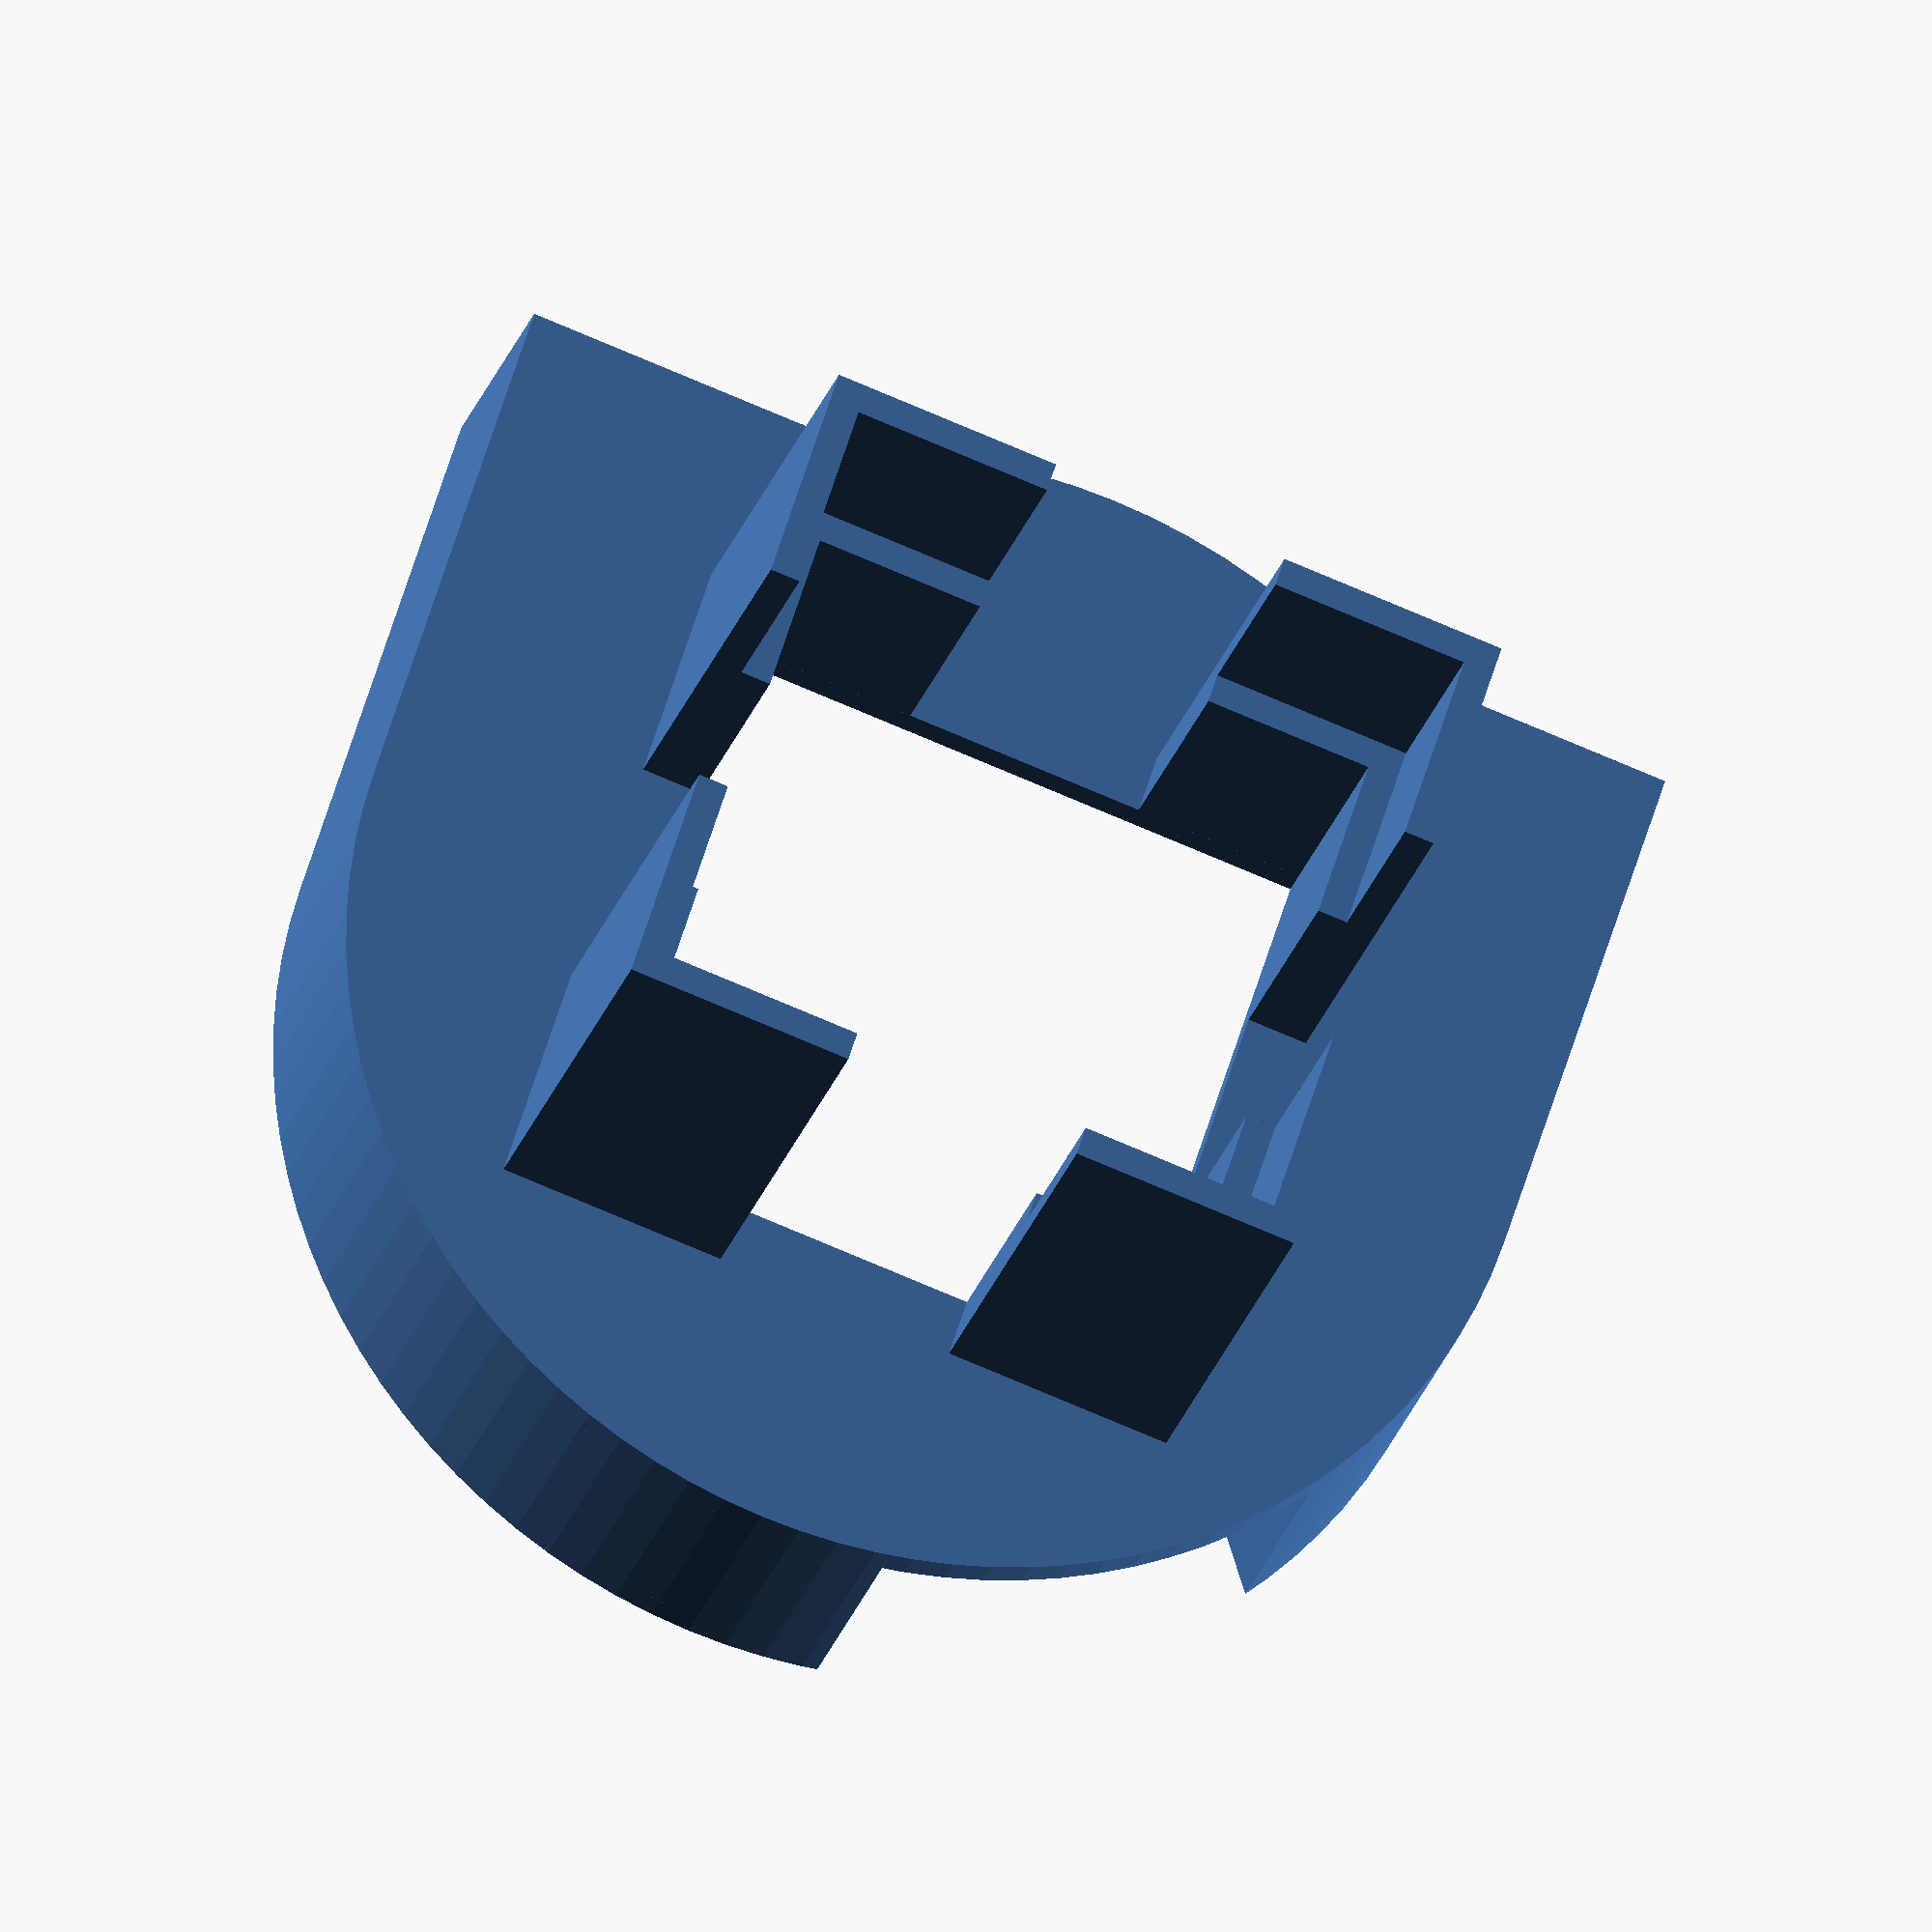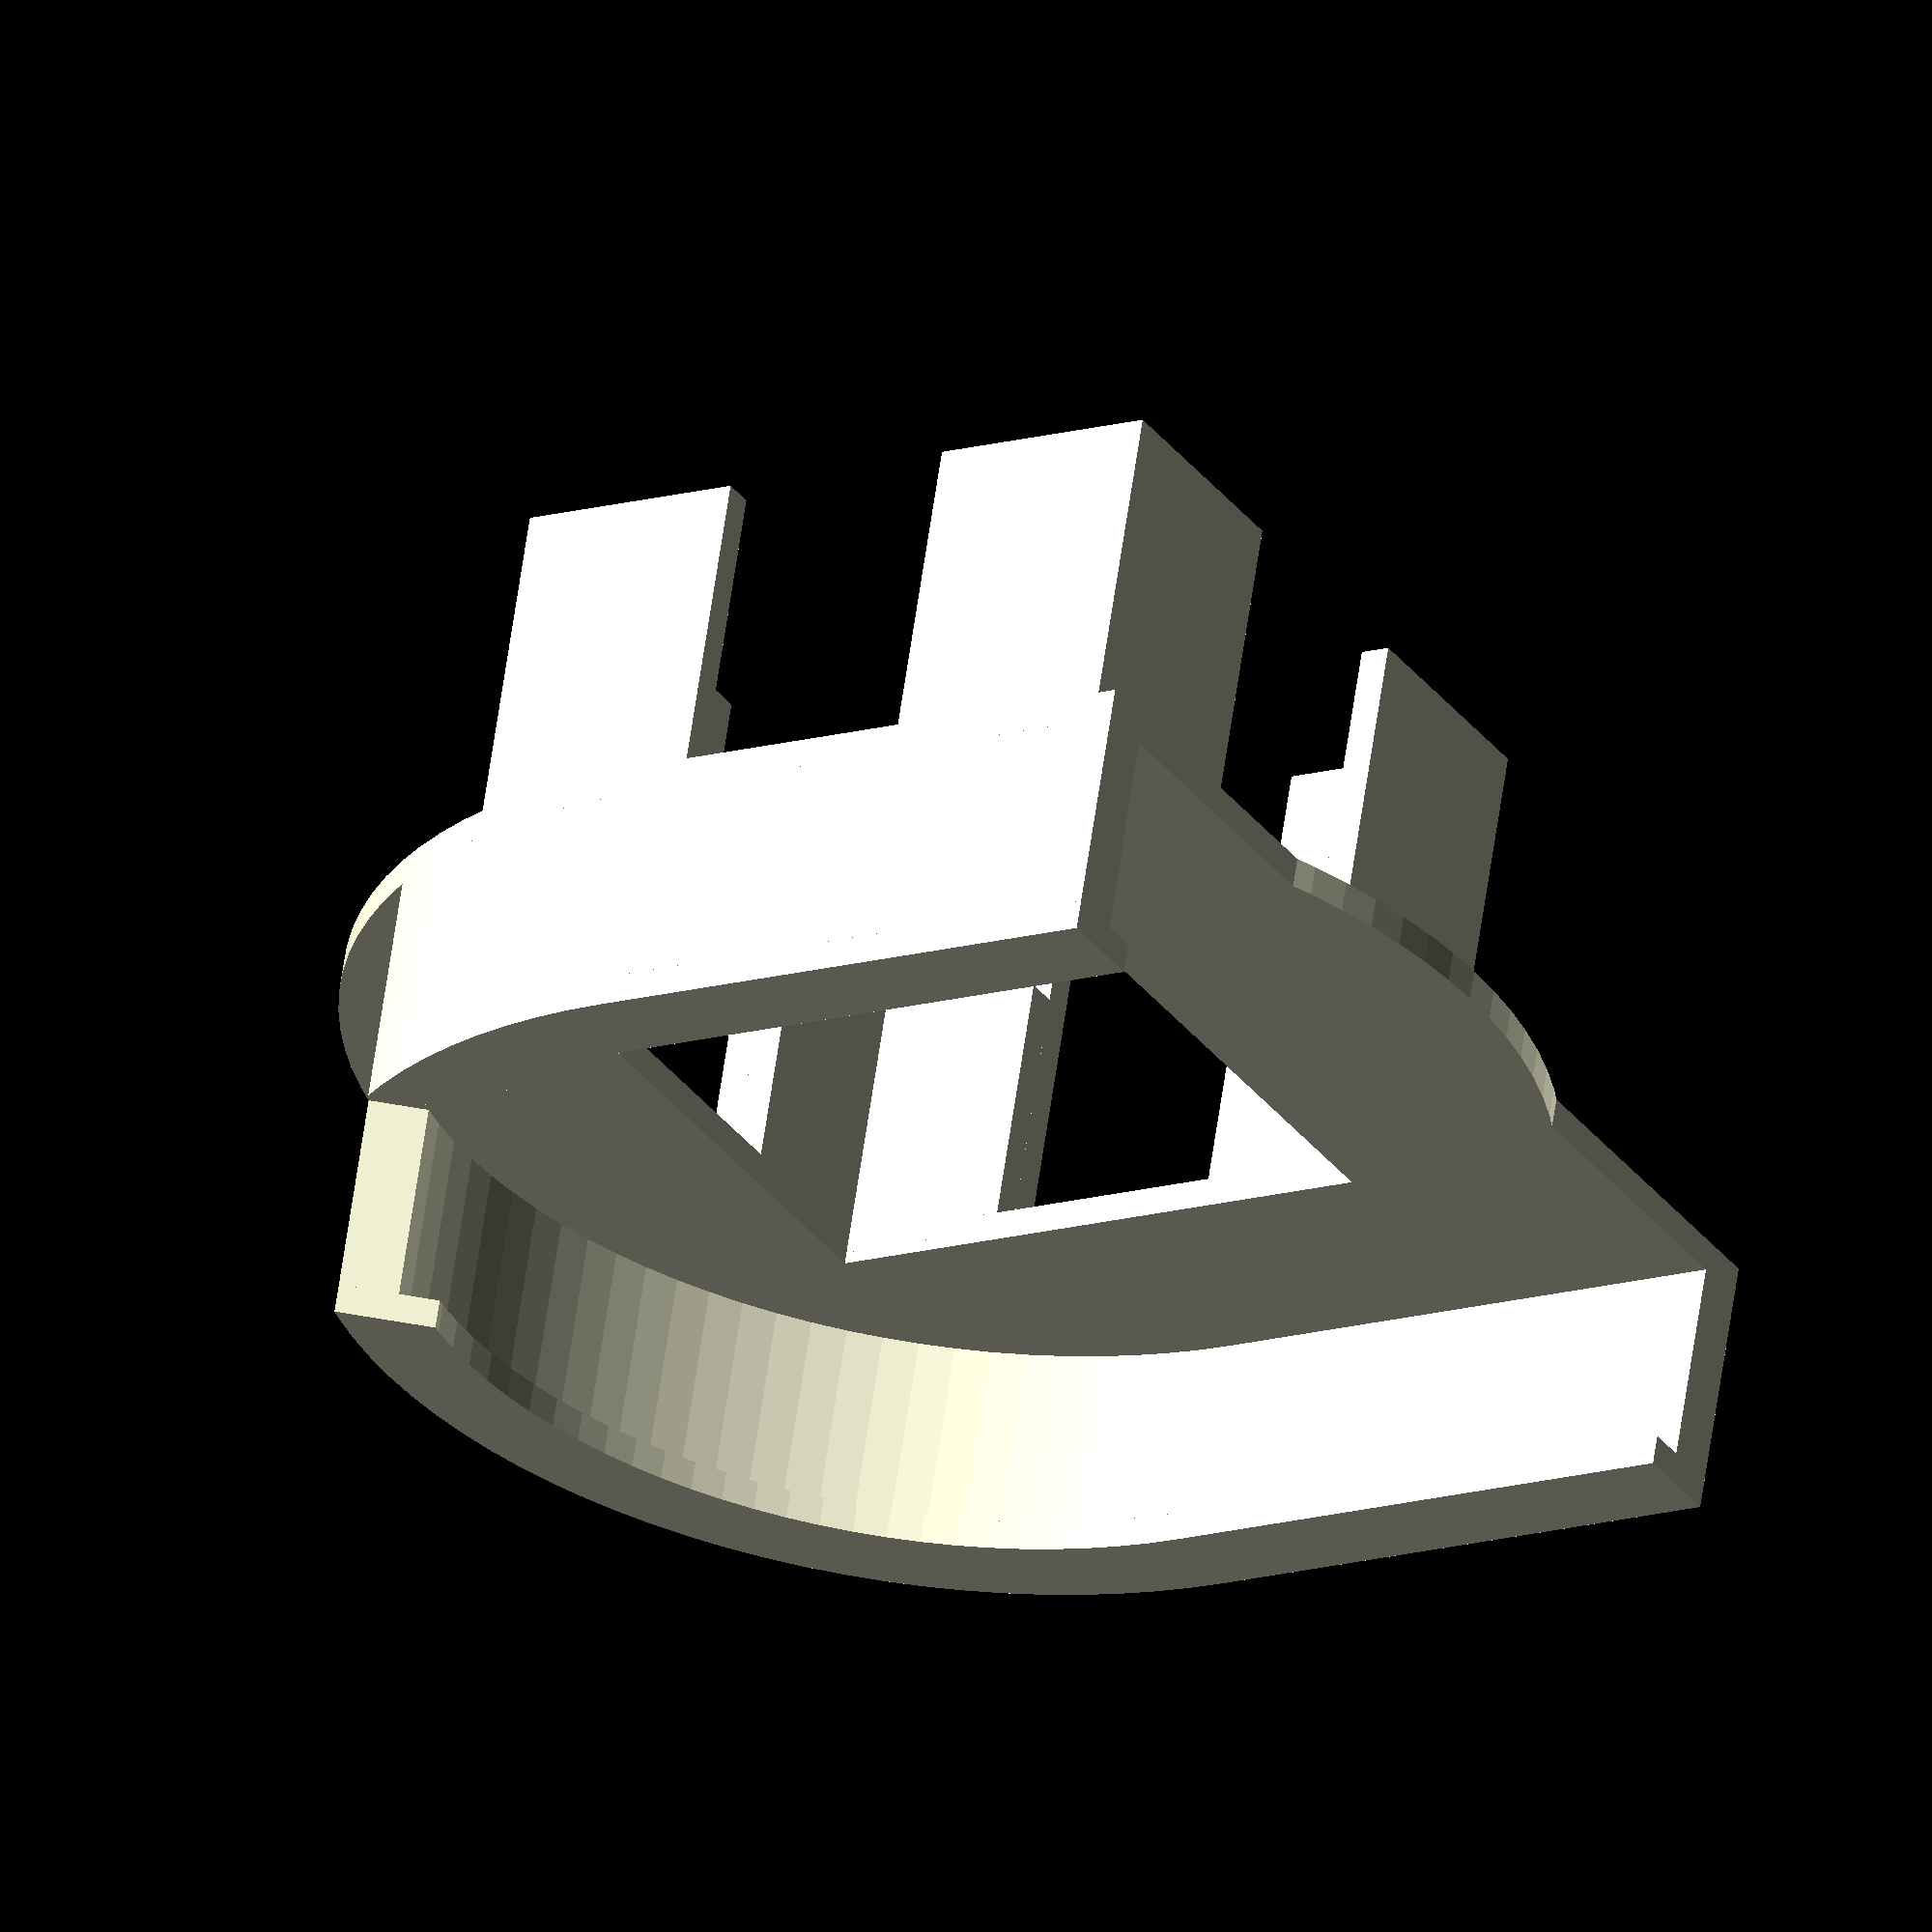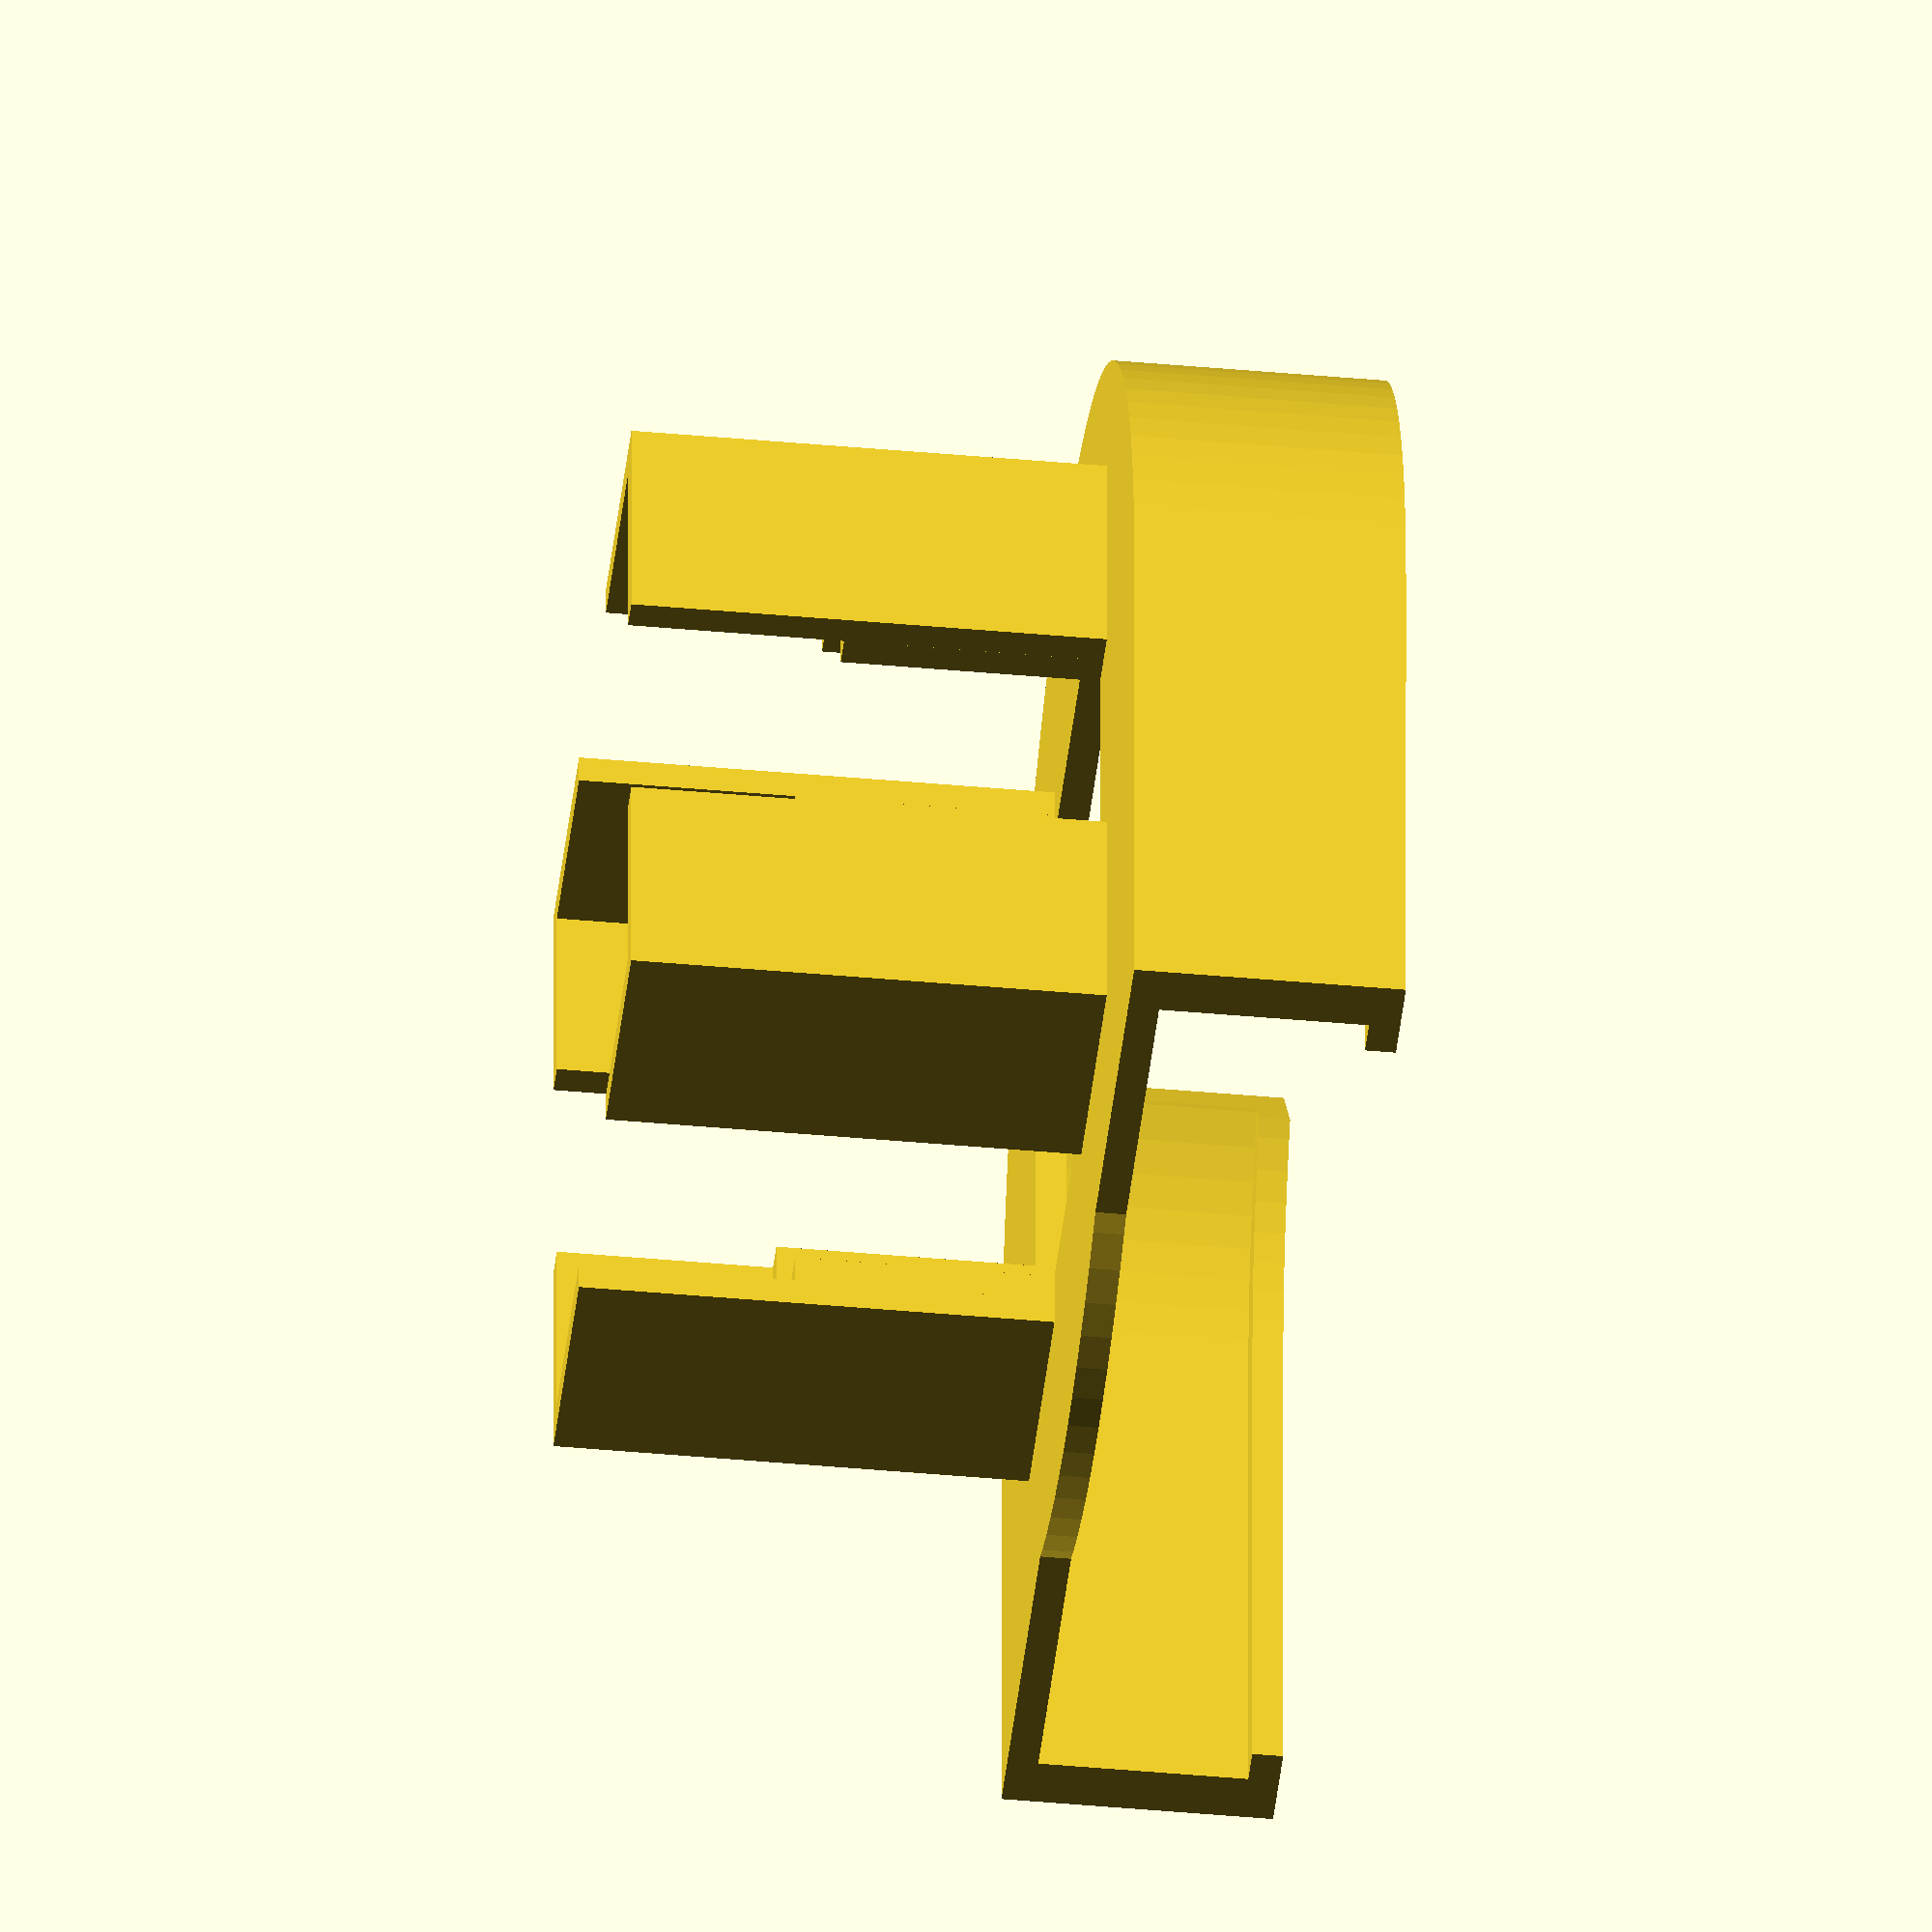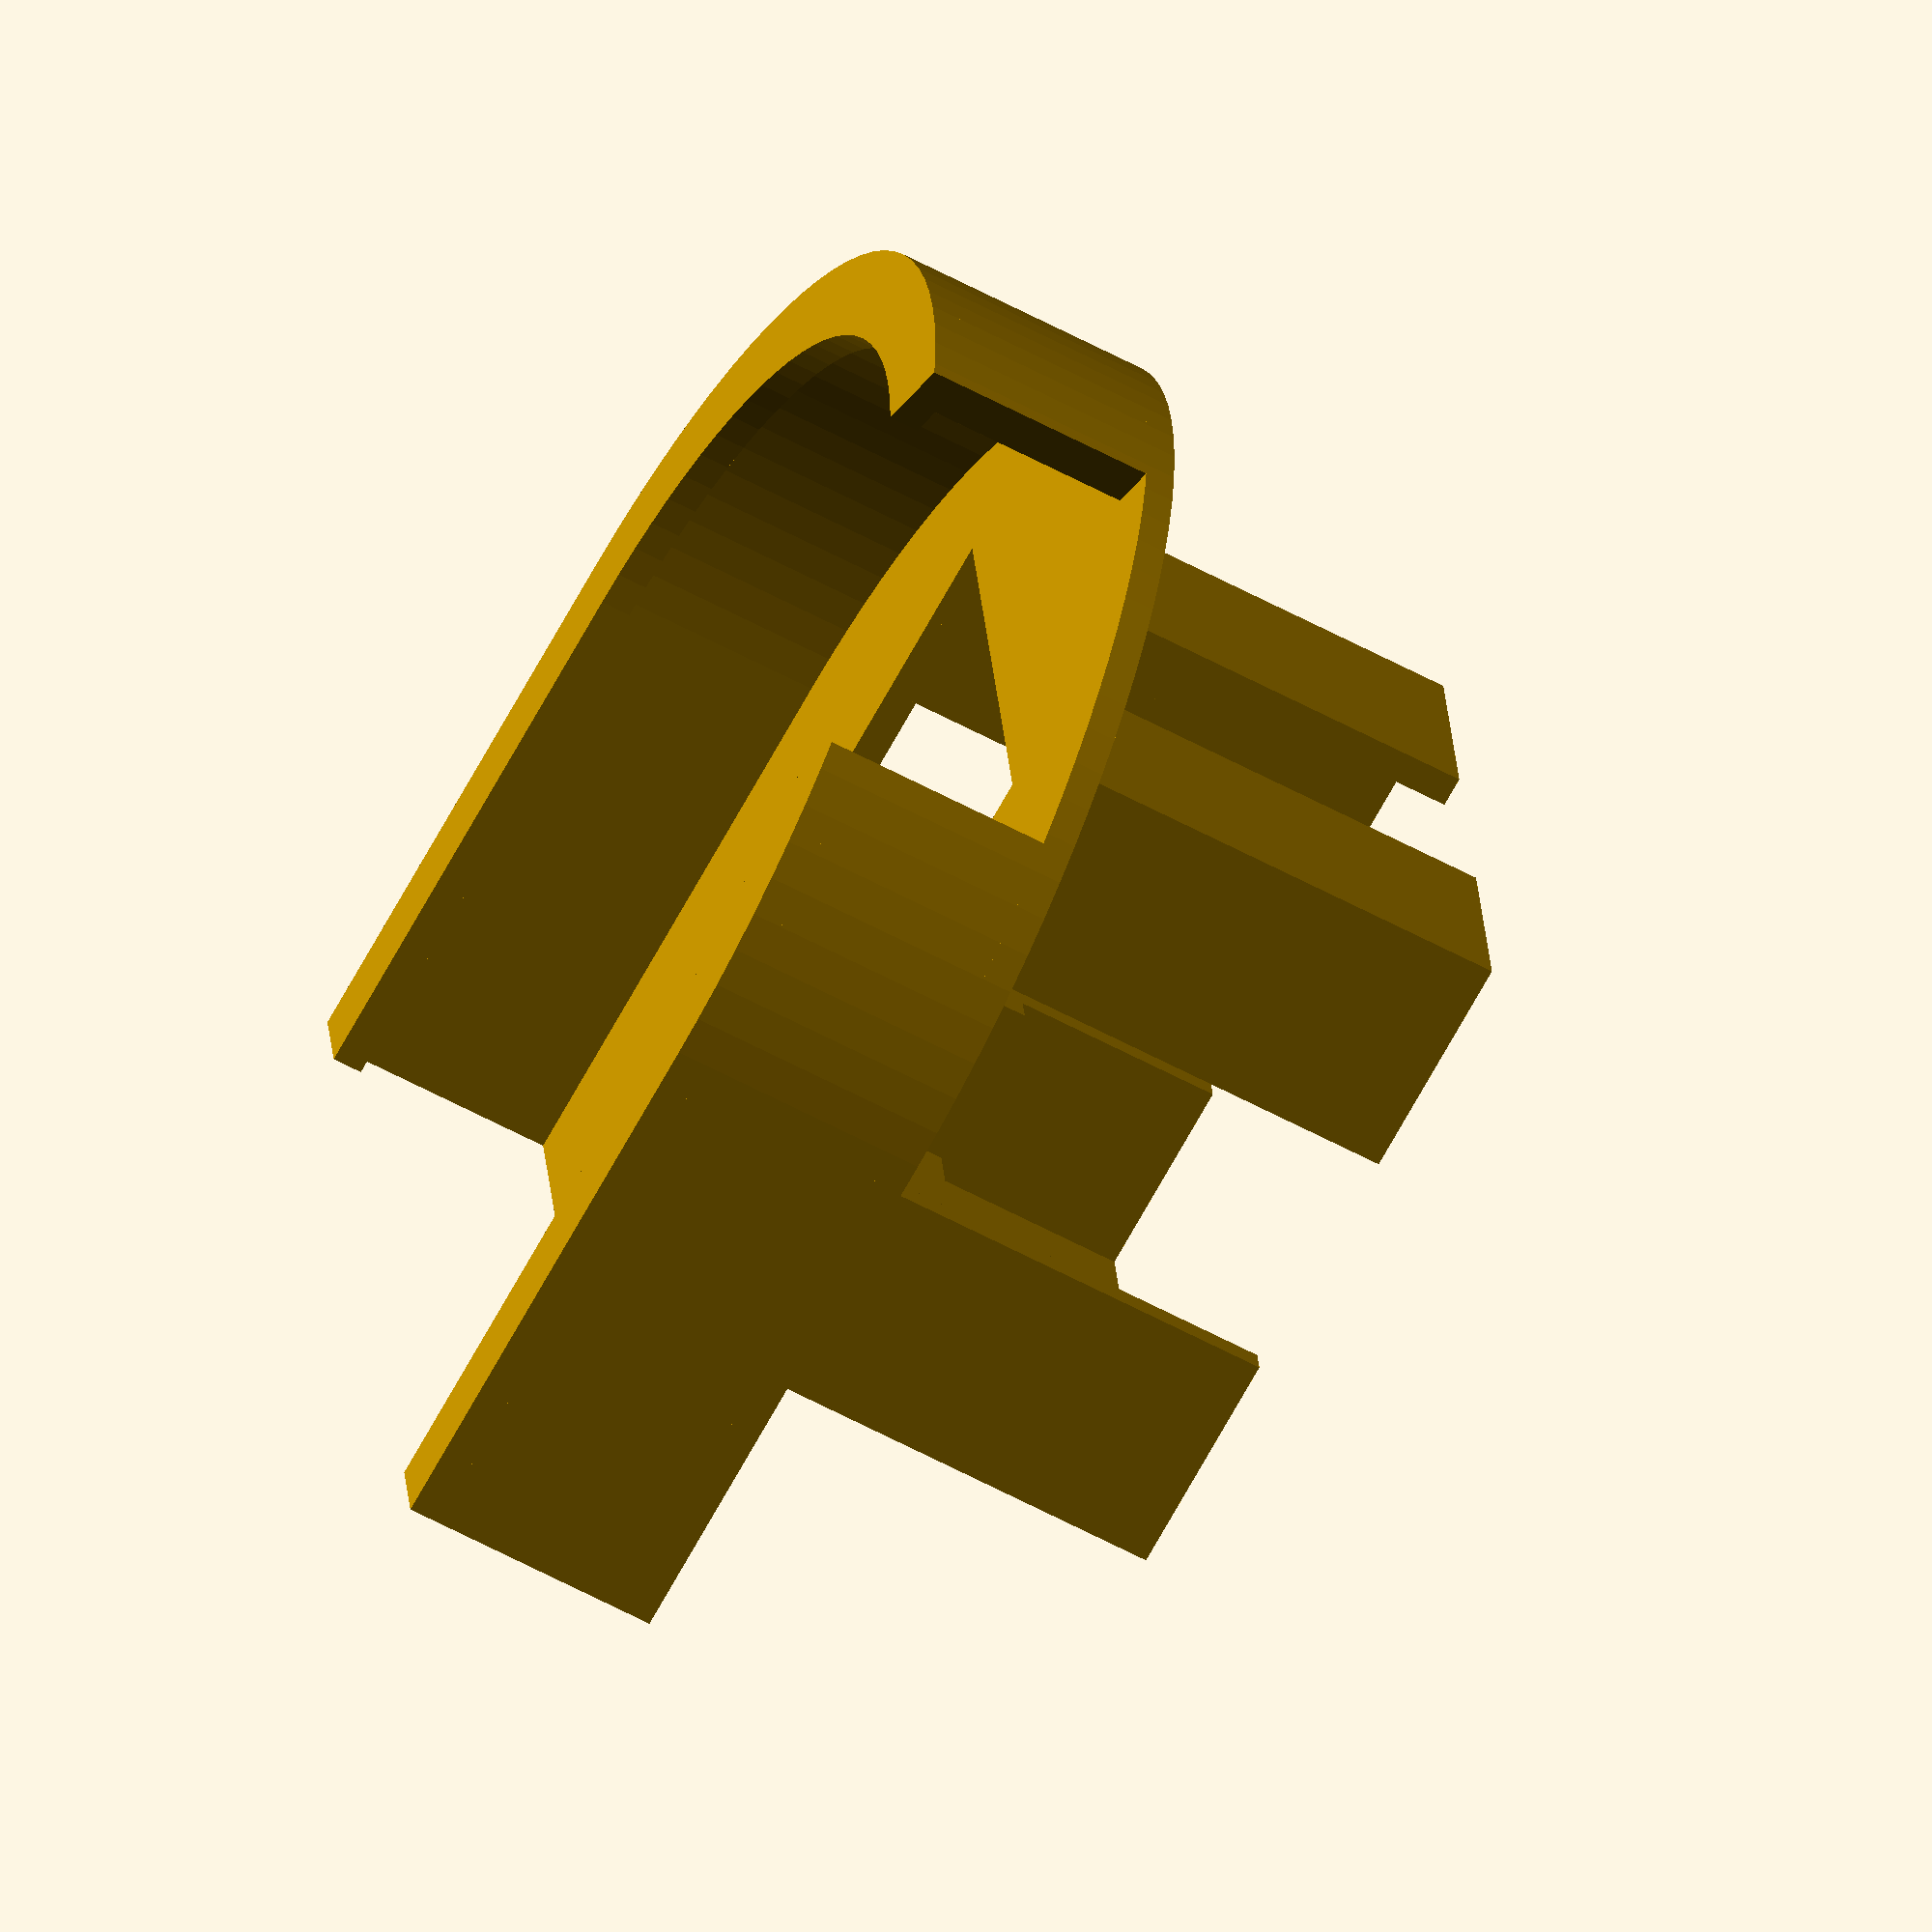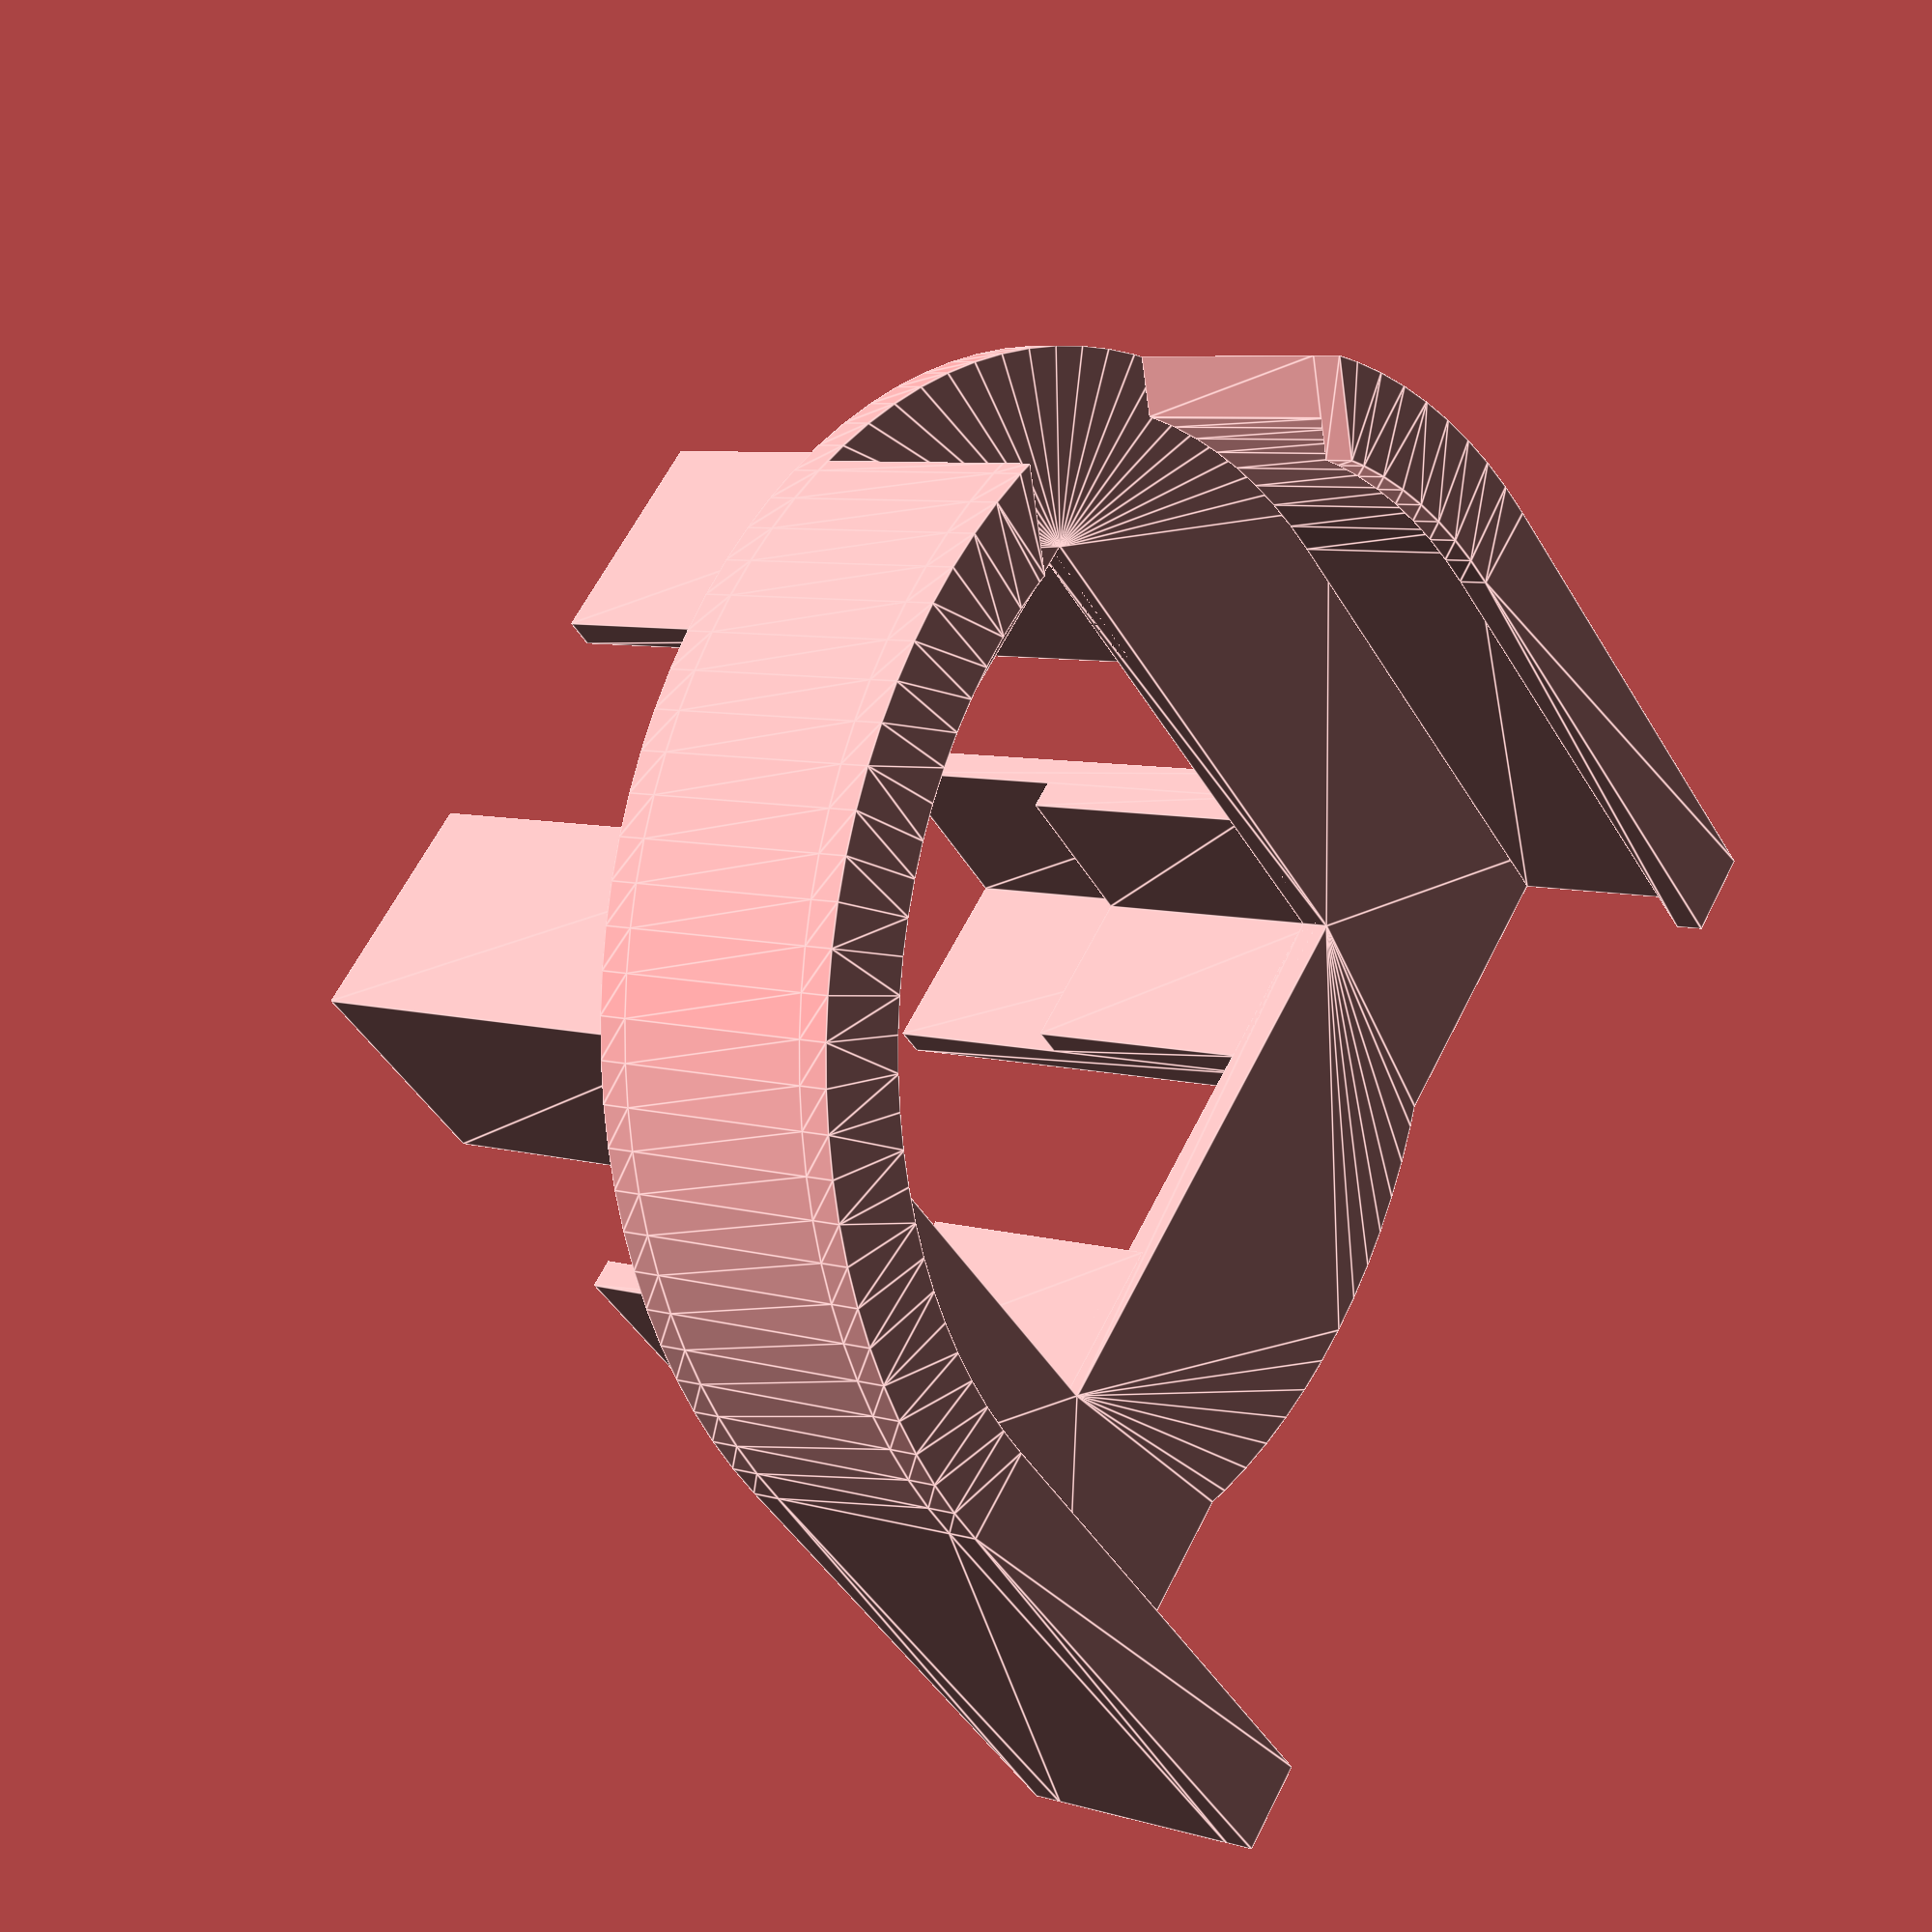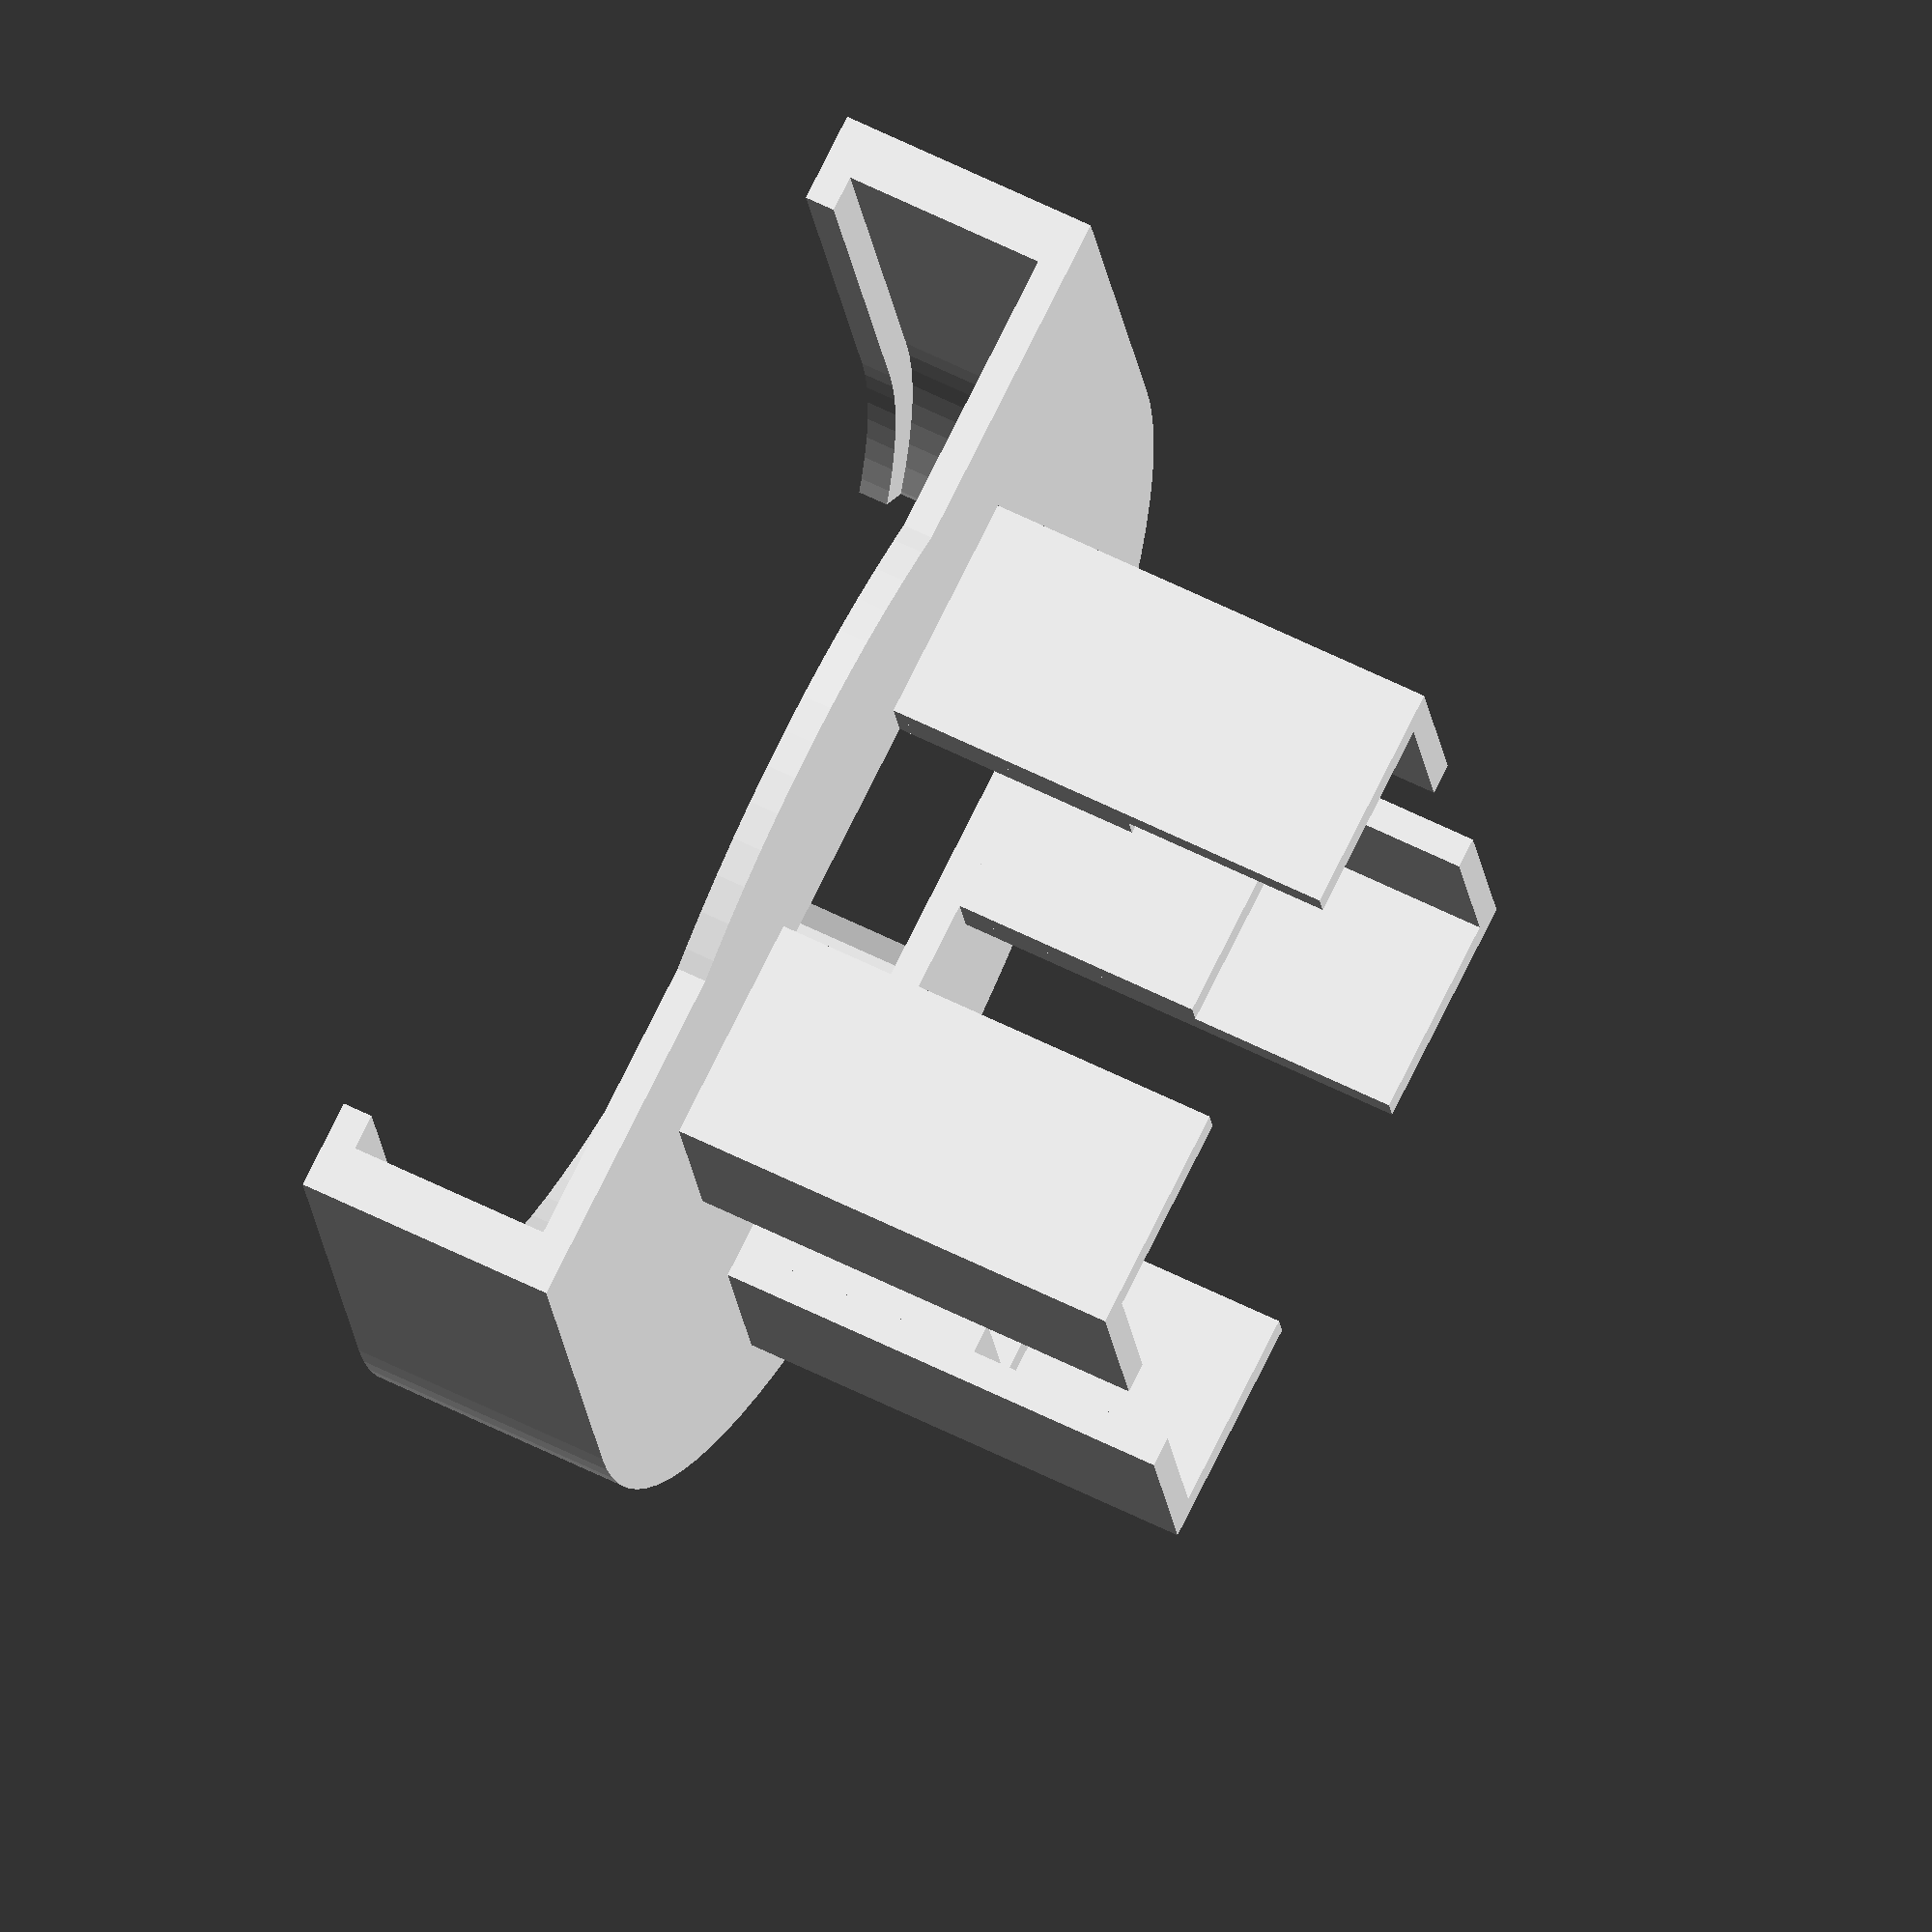
<openscad>
ViewScale = [0.0254, 0.0254, 0.0254];

module rotcutouts() {
    for(ii=[0:90:360]) {
        rotate([0, 0, ii])
        translate([0, 500, 0])
        square([400, 200], center=true);
    }
}

module bodycutout2()
{
    difference() {
        circle(1110/2, $fn=96);
        circle(1010/2, $fn=96);
        scale([1.3,1.3,1.3])
        translate([0, 500, 0])
        square([400, 200], center=true);
        //rotcutouts();
    }
}

module bodycutout3()
{
    difference() {
        circle(1110/2, $fn=96);
        circle(1010/2, $fn=96);
        *scale([1.3,1.3,1.3])
        translate([0, 500, 0])
        square([400, 200], center=true);
        //rotcutouts();
    }
}

module ledframe2()
{
    difference() {
    square([1030, 1030], center=true);
    square([800, 800], center=true);
    rotcutouts();
//    translate([0, 500, 0])
//    square([400, 200], center=true);
    }
}

module ledframe1()
{
    difference() {
        square([1030, 1030], center=true);
        square([900, 900], center=true);
        rotcutouts();
    }
}

module ledmount()
{
    linear_extrude(200){
        ledframe1();
    }

    translate([0, 0, 200])
    linear_extrude(200)
    ledframe2();

    translate([0, 0, 200])
    linear_extrude(400)
    bodycutout2();

    translate([0, 0, 400])
    linear_extrude(1000)
    bodycutout3();

}

module ledshroud()
{
    // slips over led mount
    linear_extrude(800)
    difference() {
        square([1160, 1160], center=true);
        square([1060, 1060], center=true);
        translate([0, 500, 0])
        square([400, 200], center=true);
        rotcutouts();
    }

    // slips over heatsink
    linear_extrude(450)
    difference() {
        square([1060, 1060], center=true);
        square([960, 960], center=true);
        translate([0, 500, 0])
        square([400, 200], center=true);
        rotcutouts();
    }
}

module fanshroudside() 
{
    linear_extrude(340)
    difference() {
        union() {
            circle(1980/2, $fn=96);
            translate([450, 0, 0])
            square([900, 1980], center=true);
        }
        union() {
            circle(1800/2, $fn=96);
            translate([550, 0, 0])
            square([1100, 1800], center=true);
        }
        rotate([0, 0, 125])
        translate([0, 850, 0])
        square([750, 450], center=true);
    }
}

module fanshroudupper() 
{
    linear_extrude(50)
    difference() {
        union() {
            circle(1980/2, $fn=96);
            translate([450, 0, 0])
            square([900, 1980], center=true);
        }
        union() {
            circle(1680/2, $fn=96);
            translate([550, 0, 0])
            square([1100, 1680], center=true);
        }
        rotate([0, 0, 125])
        translate([0, 850, 0])
        square([750, 450], center=true);
//        rotate([0, 0, 60])
//        translate([0, 850, 0])
//        square([650, 450], center=true);
    }
}

module fanshroudlower() 
{
    linear_extrude(50)
    difference() {
        union() {
            circle(1980/2, $fn=96);
            translate([450, 0, 0])
            square([900, 1980], center=true);
        }
        square([960, 960], center=true);
//        union() {
//            circle(1680/2, $fn=96);
//            translate([550, 0, 0])
//            square([1100, 1680], center=true);
//        }
    }
}

scale(ViewScale)
{
//    translate([0, 0, 1400])
//    ledmount();

    translate([0, 0, 410])
    ledshroud();

    fanshroudupper();
    translate([0, 0, 50])
    fanshroudside();
    translate([0, 0, 390])
    fanshroudlower();
}

</openscad>
<views>
elev=205.7 azim=107.4 roll=195.5 proj=o view=solid
elev=298.3 azim=210.8 roll=188.1 proj=o view=wireframe
elev=42.8 azim=90.1 roll=83.8 proj=o view=solid
elev=59.6 azim=8.0 roll=241.0 proj=o view=solid
elev=353.2 azim=137.0 roll=131.0 proj=p view=edges
elev=118.8 azim=77.2 roll=243.0 proj=o view=solid
</views>
